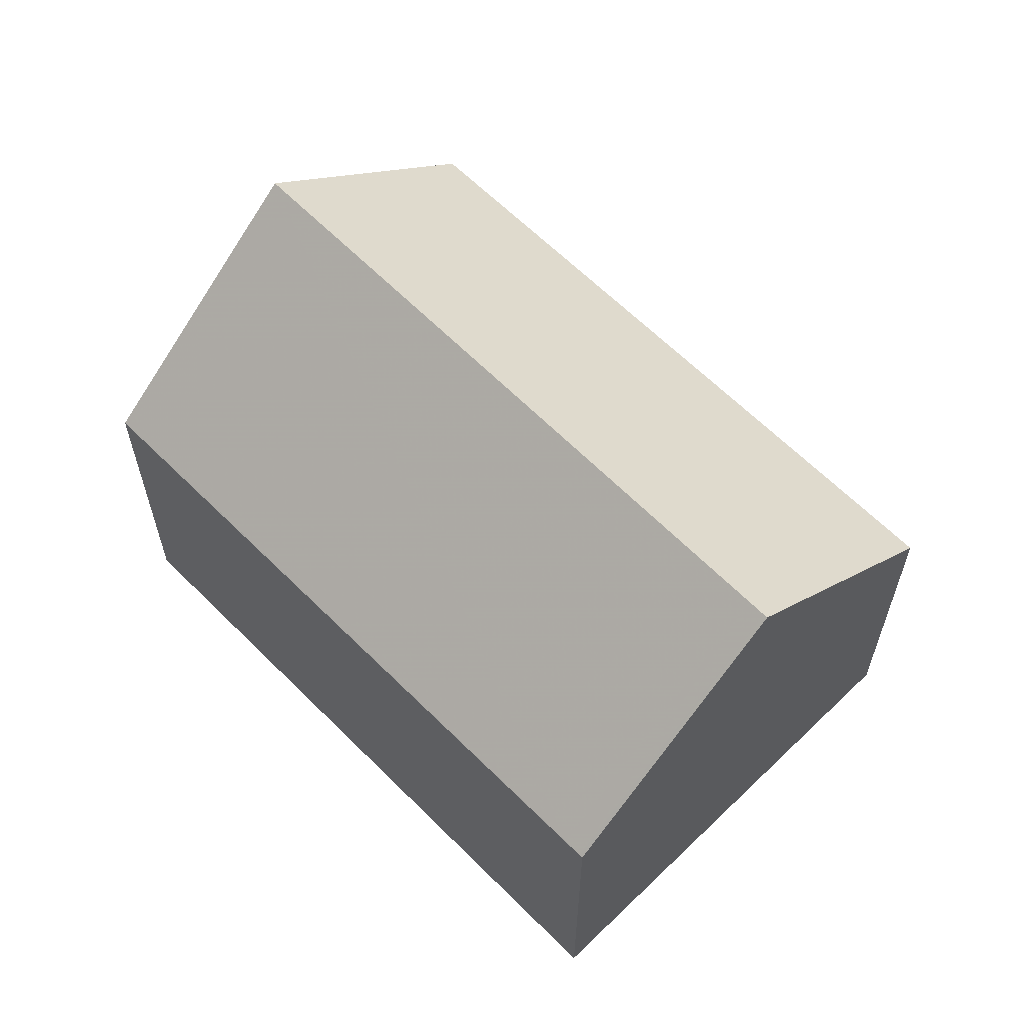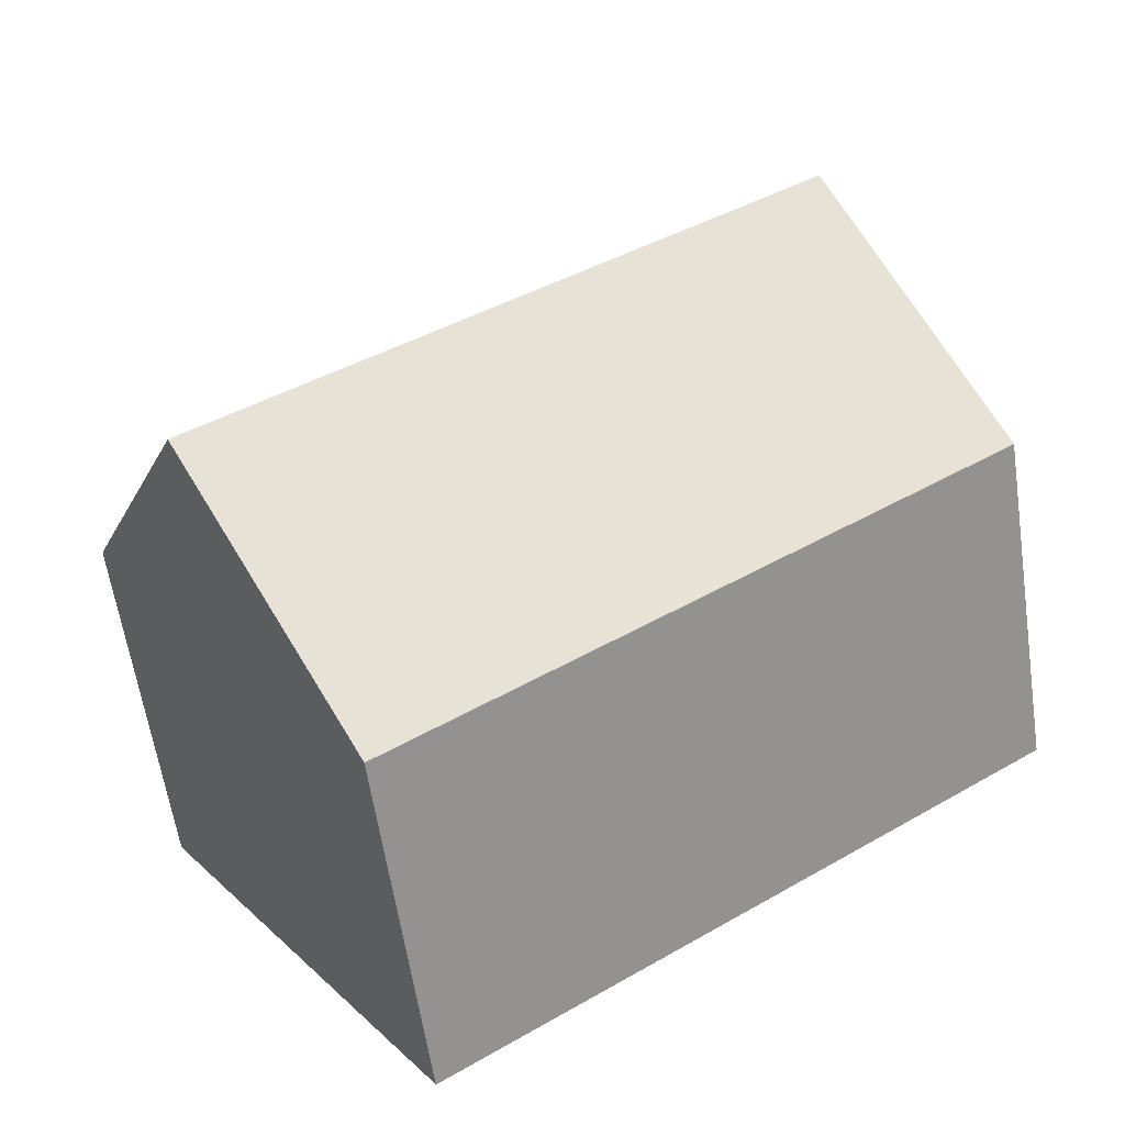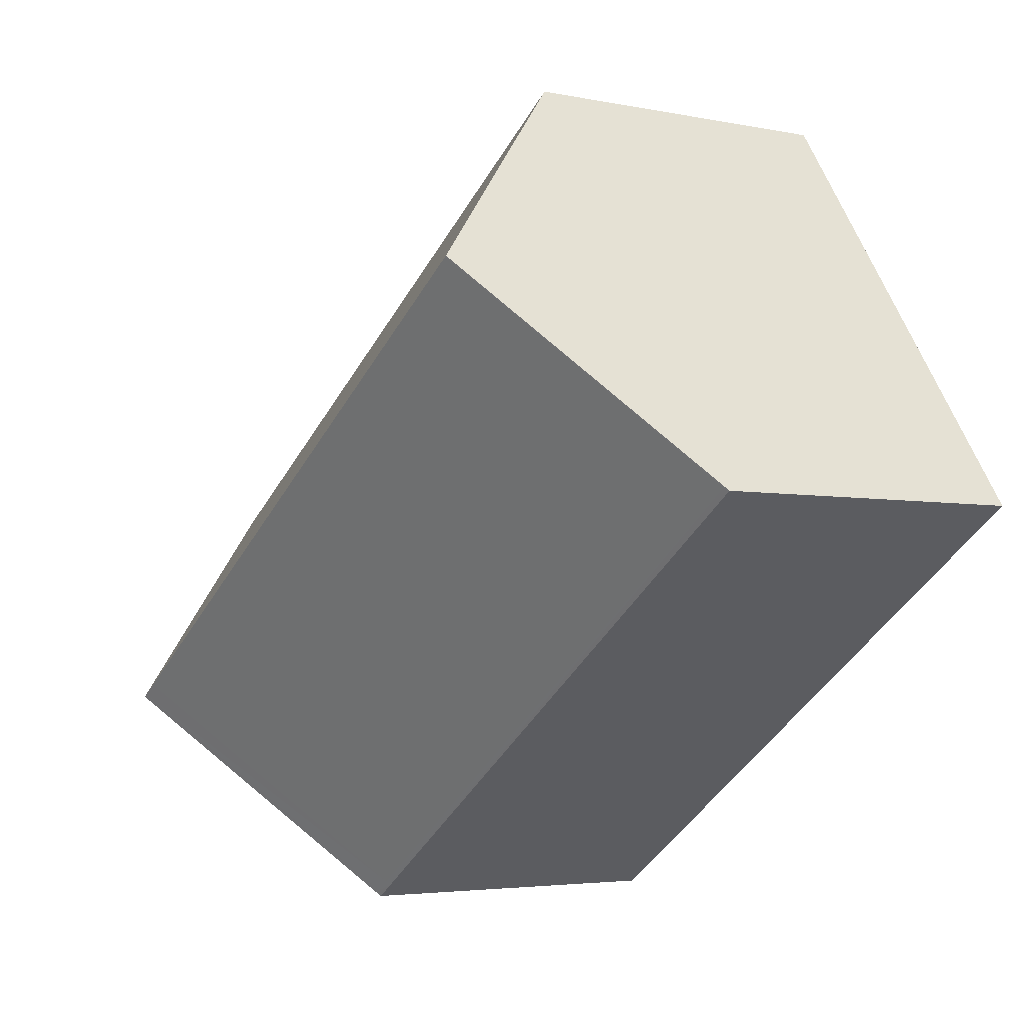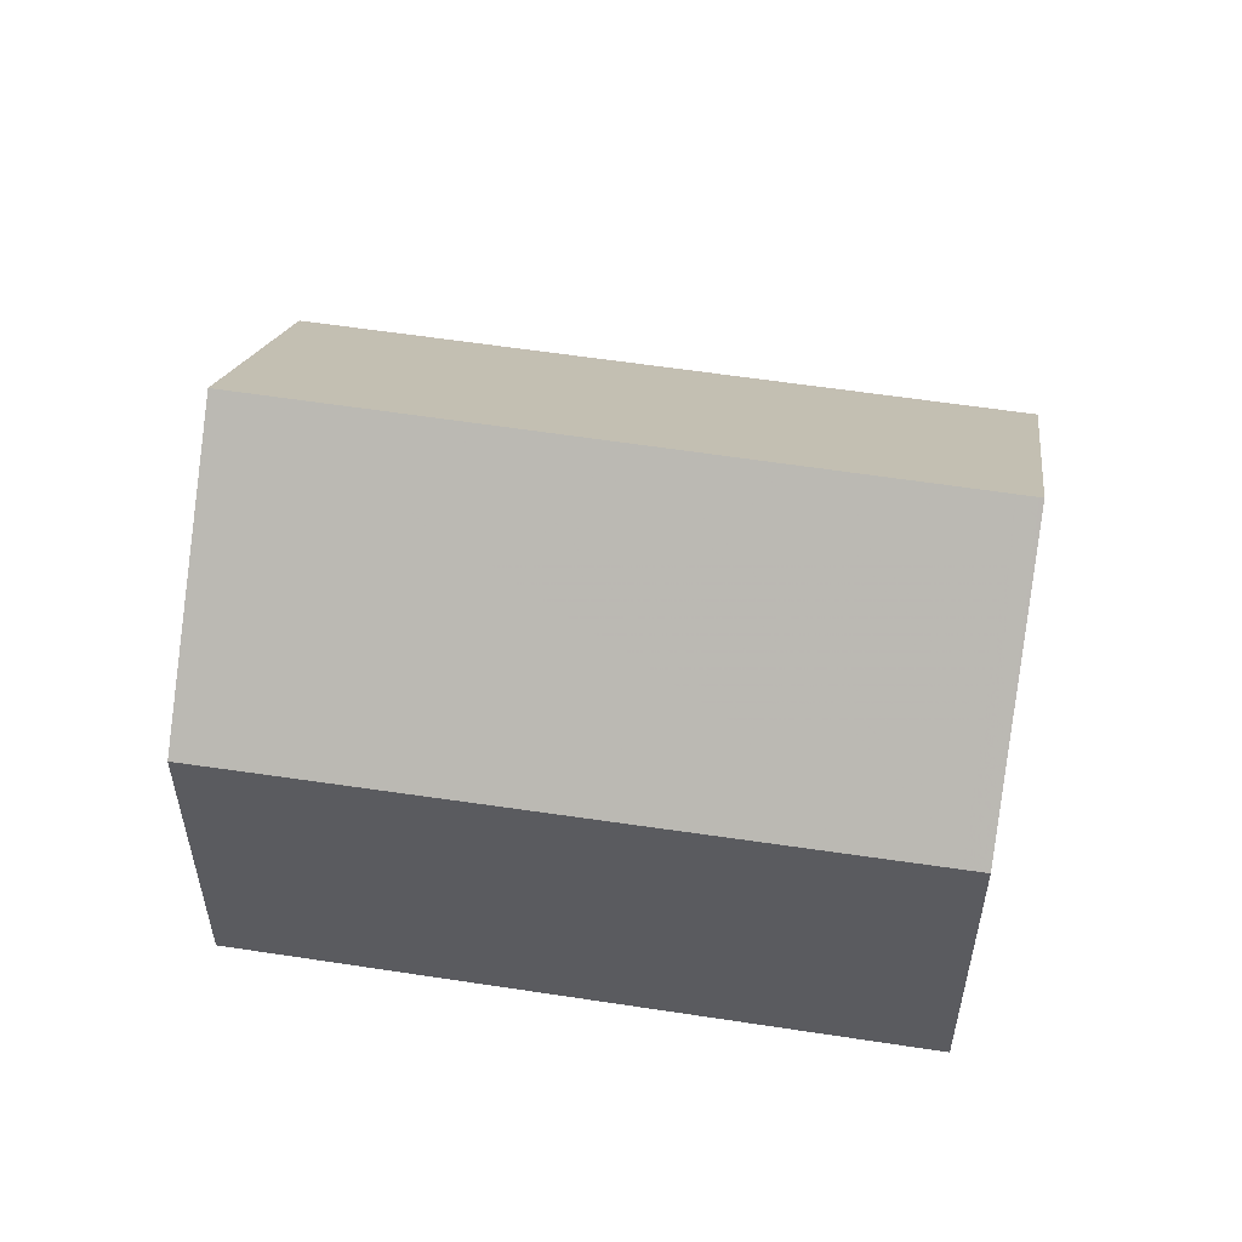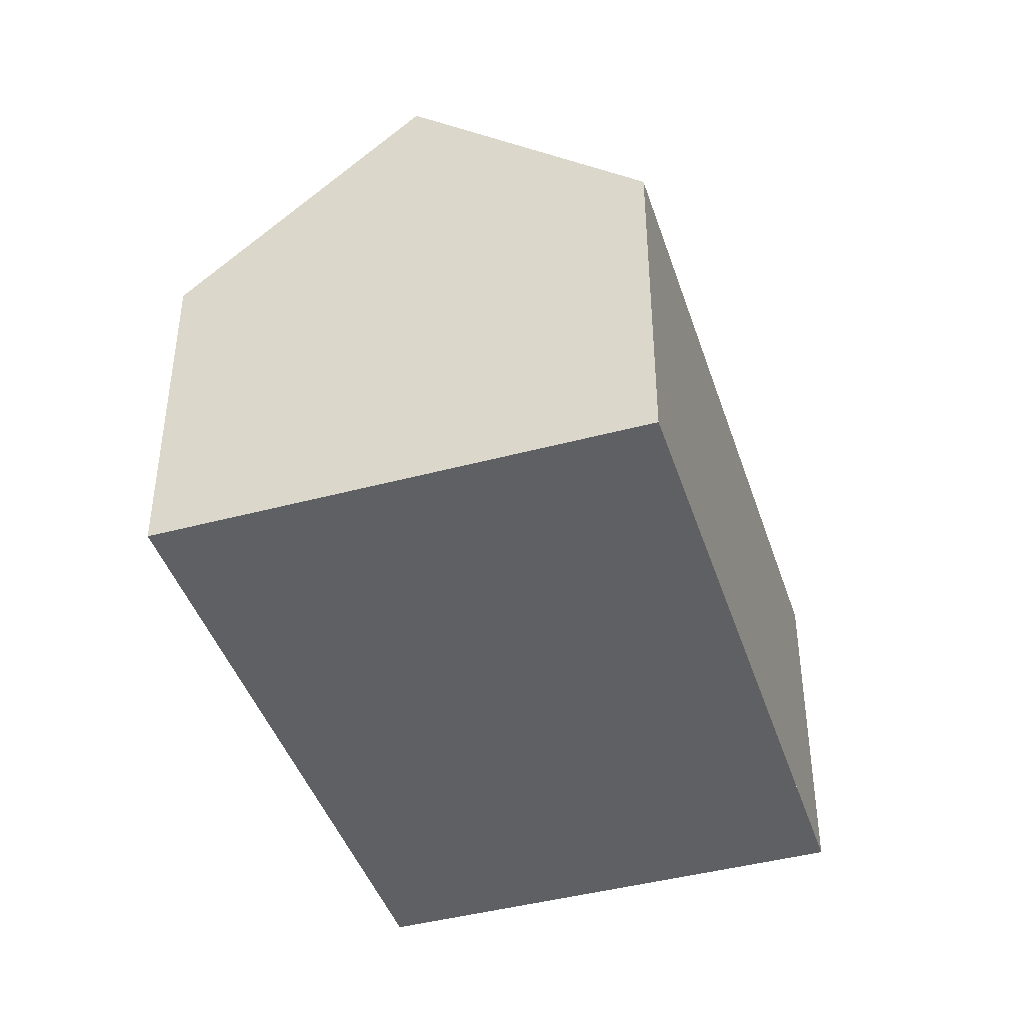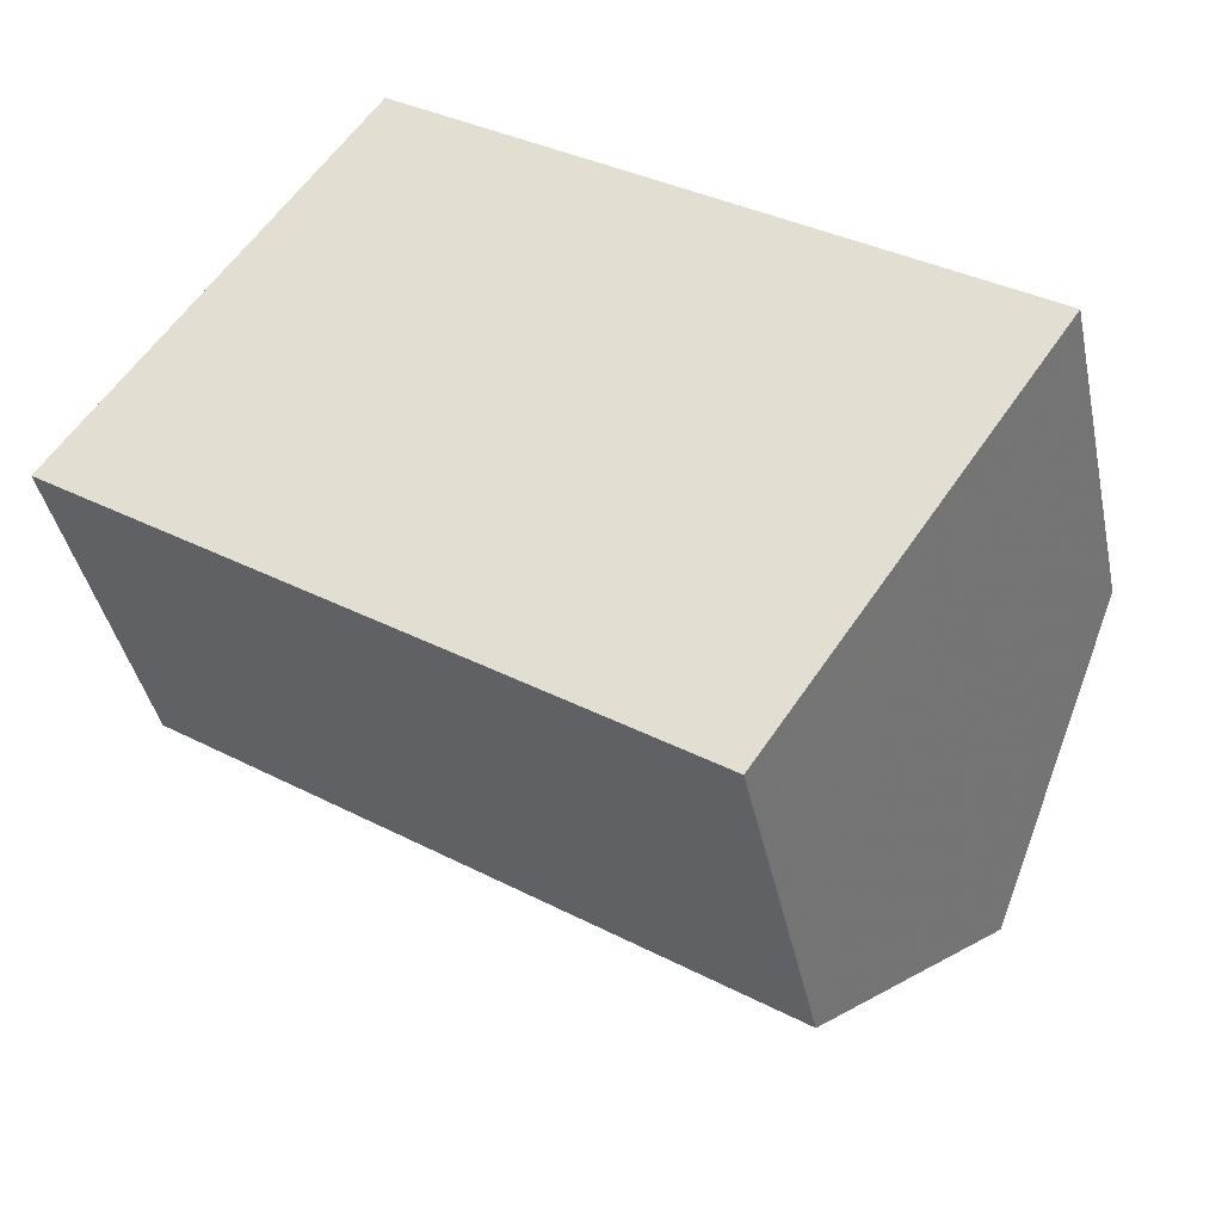
<metadata>
{"format":"obj","ext":"obj","renderer":"f3d","projection":"perspective","resolution":1024,"background":"white","views":[{"elev":62.4,"azim":-100.3,"up":"+Z"},{"elev":-60.7,"azim":8.5,"up":"+Y"},{"elev":-3.8,"azim":55.2,"up":"+Y"},{"elev":55.9,"azim":-136.5,"up":"+Z"},{"elev":-43.0,"azim":141.9,"up":"+Z"},{"elev":-40.3,"azim":-168.3,"up":"+Y"}]}
</metadata>
<code>
v -670.8 -2122 2.193
v -674.5 -2125 2.184
v -676.3 -2122 2.226
v -672.6 -2120 2.19
v -671.7 -2121 3.521
v -675.4 -2124 3.531
v -675.3 -2123 3.531
v -671.7 -2121 3.521
v -675.4 -2124 3.531
v -671.7 -2121 3.521
v -676.3 -2122 2.227
v -672.6 -2120 2.195
v -675.3 -2123 3.531
v -674.4 -2125 2.184
v -676.2 -2122 2.226
v -676.2 -2122 2.224
v -671.7 -2121 3.521
v -670.8 -2122 2.193
v -672.6 -2120 2.195
v -672.6 -2120 2.19
v -674.5 -2125 2.207
v -674.4 -2125 2.207
v -670.8 -2122 2.216
v -670.8 -2122 2.217
v -675.4 -2124 3.531
v -674.5 -2125 2.184
v -674.5 -2125 2.207
v -675.4 -2124 3.531
v -676.3 -2122 2.227
v -676.3 -2122 2.225
v -670.8 -2122 2.193
v -670.8 -2122 2.193
v -670.8 -2122 -4.441e-16
v -670.8 -2122 0
v -674.5 -2125 2.207
v -674.5 -2125 2.184
v -674.5 -2125 0
v -674.5 -2125 0
v -676.3 -2122 2.225
v -676.3 -2122 2.226
v -676.3 -2122 0
v -676.3 -2122 0
v -672.6 -2120 2.195
v -672.6 -2120 2.19
v -672.6 -2120 0
v -672.6 -2120 0
v -670.8 -2122 2.217
v -671.7 -2121 3.521
v -671.7 -2121 0
v -670.8 -2122 4.441e-16
v -676.3 -2122 2.227
v -675.4 -2124 3.531
v -675.4 -2124 4.441e-16
v -676.3 -2122 0
v -676.3 -2122 2.226
v -676.3 -2122 2.227
v -676.3 -2122 0
v -676.3 -2122 0
v -671.7 -2121 3.521
v -672.6 -2120 2.195
v -672.6 -2120 0
v -671.7 -2121 0
v -674.5 -2125 2.184
v -674.4 -2125 2.184
v -674.4 -2125 0
v -674.5 -2125 0
v -672.6 -2120 2.19
v -676.2 -2122 2.224
v -676.2 -2122 4.441e-16
v -672.6 -2120 0
v -674.4 -2125 2.184
v -670.8 -2122 2.193
v -670.8 -2122 0
v -674.4 -2125 0
v -672.6 -2120 2.19
v -672.6 -2120 2.19
v -672.6 -2120 0
v -672.6 -2120 0
v -675.4 -2124 3.531
v -674.5 -2125 2.207
v -674.5 -2125 0
v -675.4 -2124 4.441e-16
v -670.8 -2122 2.193
v -670.8 -2122 2.217
v -670.8 -2122 4.441e-16
v -670.8 -2122 -4.441e-16
v -674.5 -2125 2.184
v -674.5 -2125 2.184
v -674.5 -2125 0
v -674.5 -2125 0
v -676.2 -2122 2.224
v -676.3 -2122 2.225
v -676.3 -2122 0
v -676.2 -2122 4.441e-16
v -676.3 -2122 0
v -672.6 -2120 0
v -670.8 -2122 0
v -674.5 -2125 0
f 27 22 14 26
f 29 15 13 28
f 30 16 15 29
f 24 1 18 23
f 19 12 10 17
f 20 4 12 19
f 23 18 14 22
f 17 13 15 19
f 19 15 16 20
f 25 7 22 27
f 23 8 5 24
f 22 7 8 23
f 26 2 21 27
f 28 9 11 29
f 29 11 3 30
f 27 21 6 25
f 32 33 34 31
f 36 37 38 35
f 40 41 42 39
f 44 45 46 43
f 48 49 50 47
f 52 53 54 51
f 56 57 58 55
f 60 61 62 59
f 64 65 66 63
f 68 69 70 67
f 72 73 74 71
f 76 77 78 75
f 80 81 82 79
f 84 85 86 83
f 88 89 90 87
f 92 93 94 91
f 96 97 98 95

</code>
